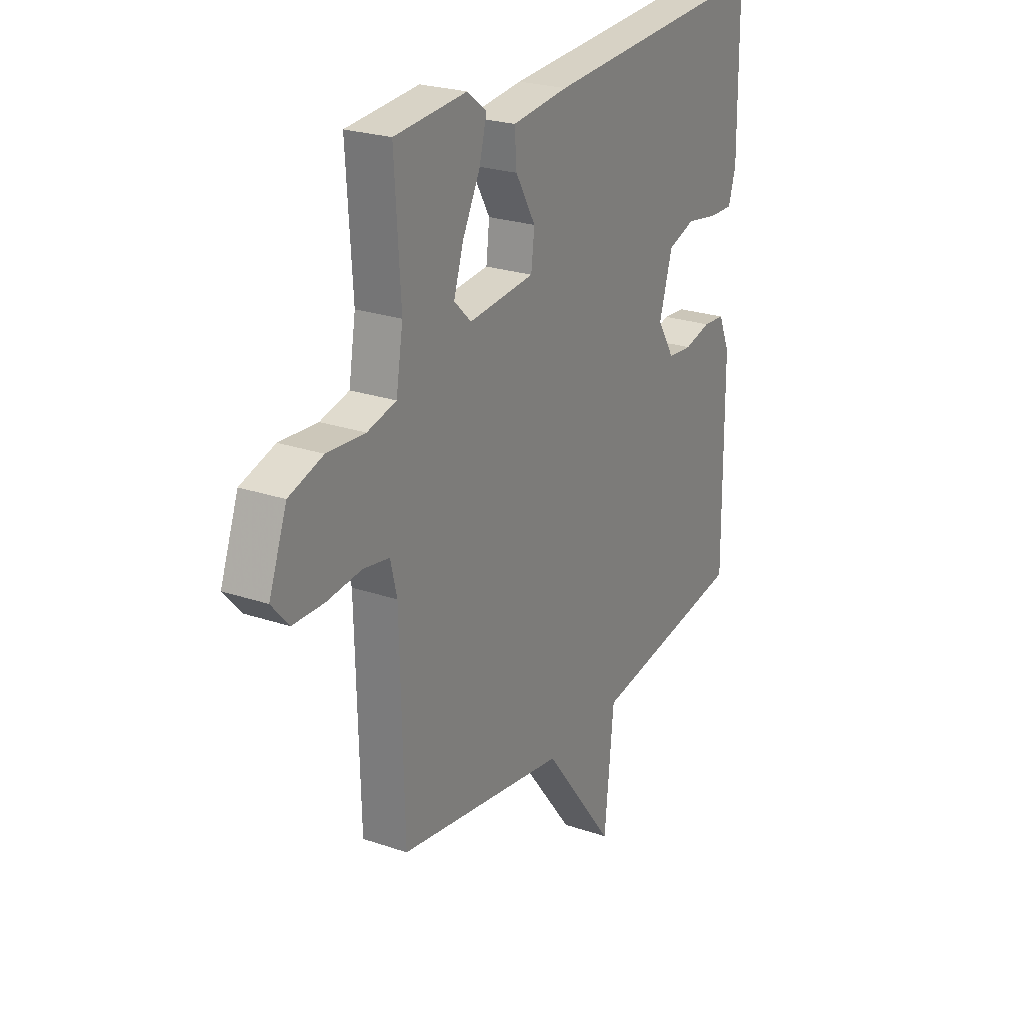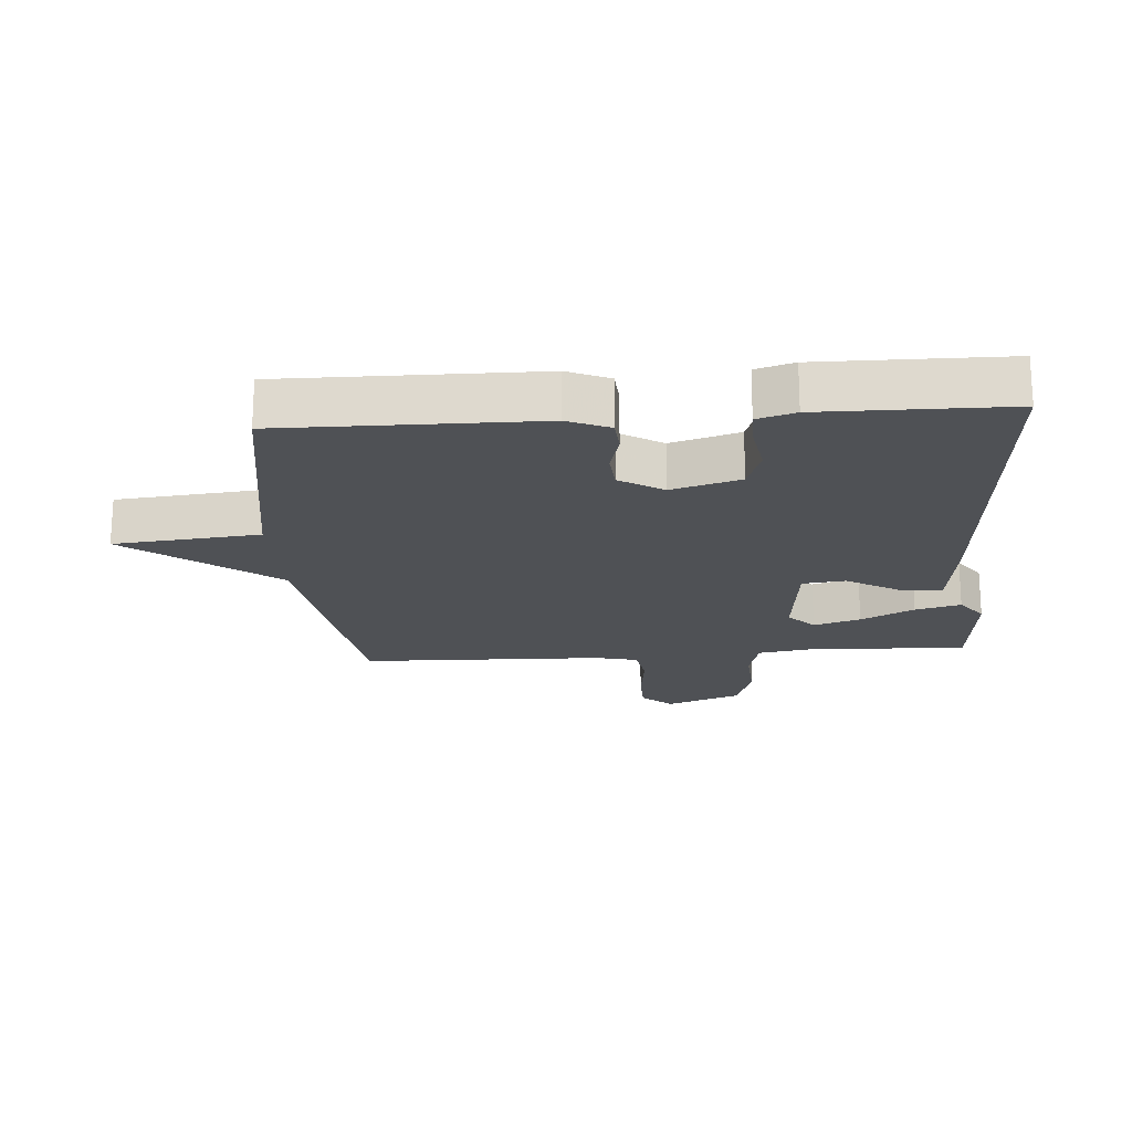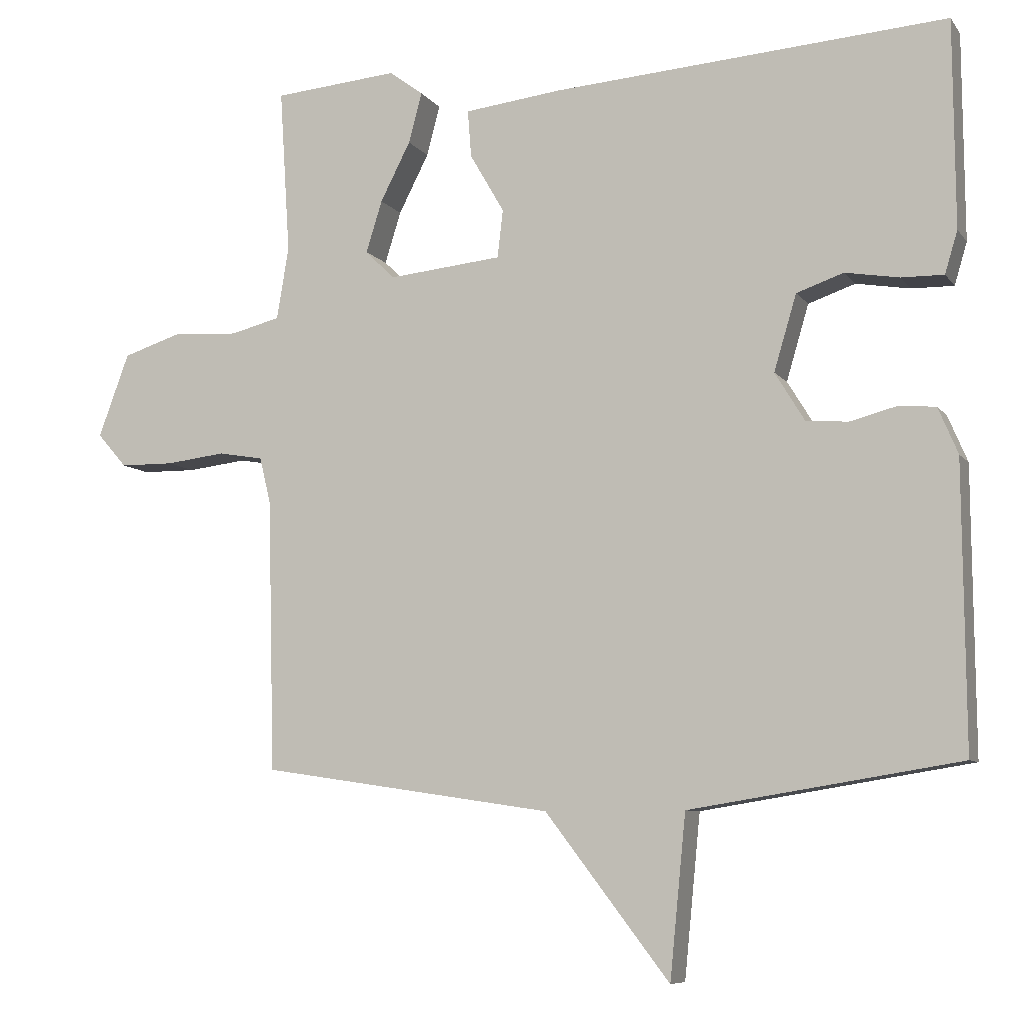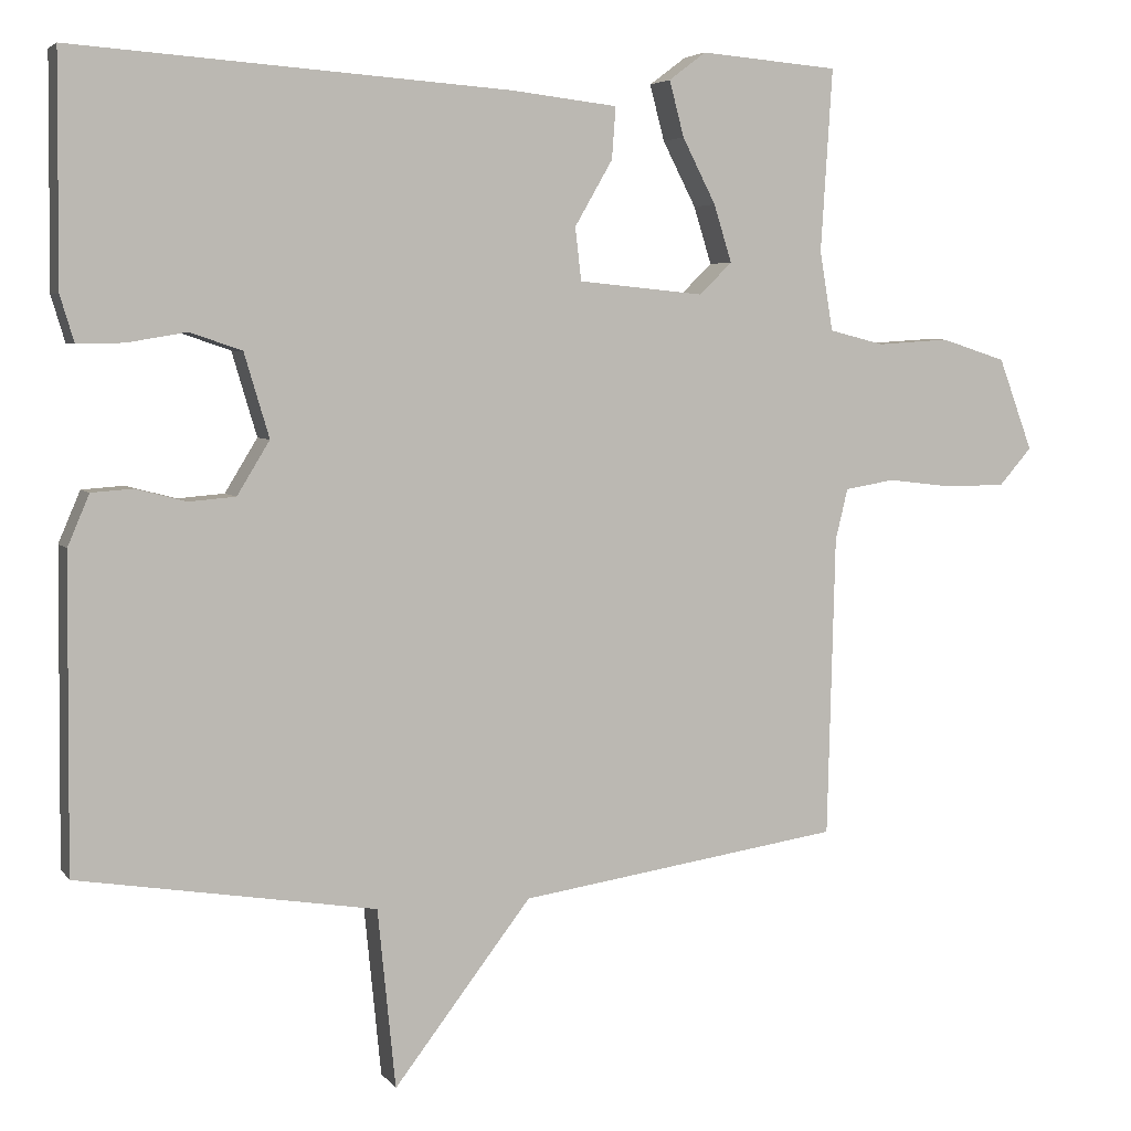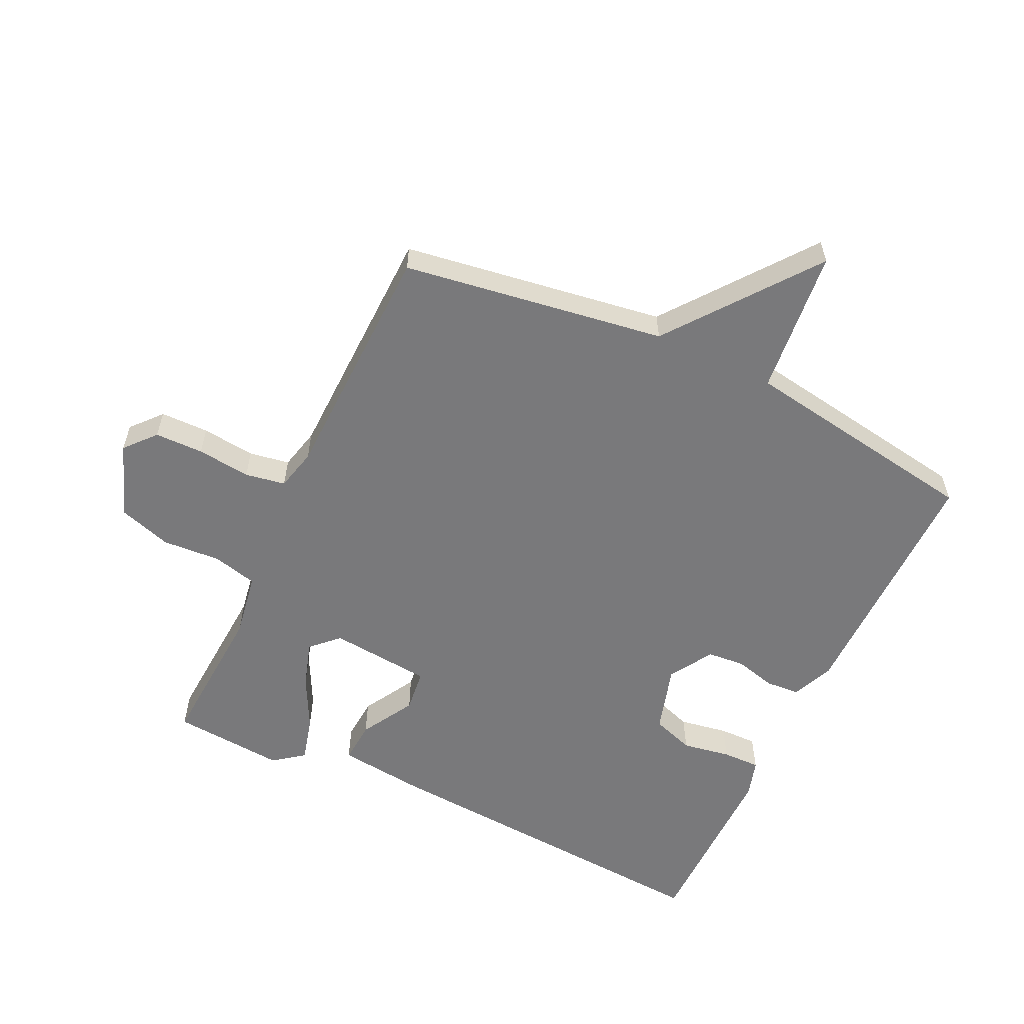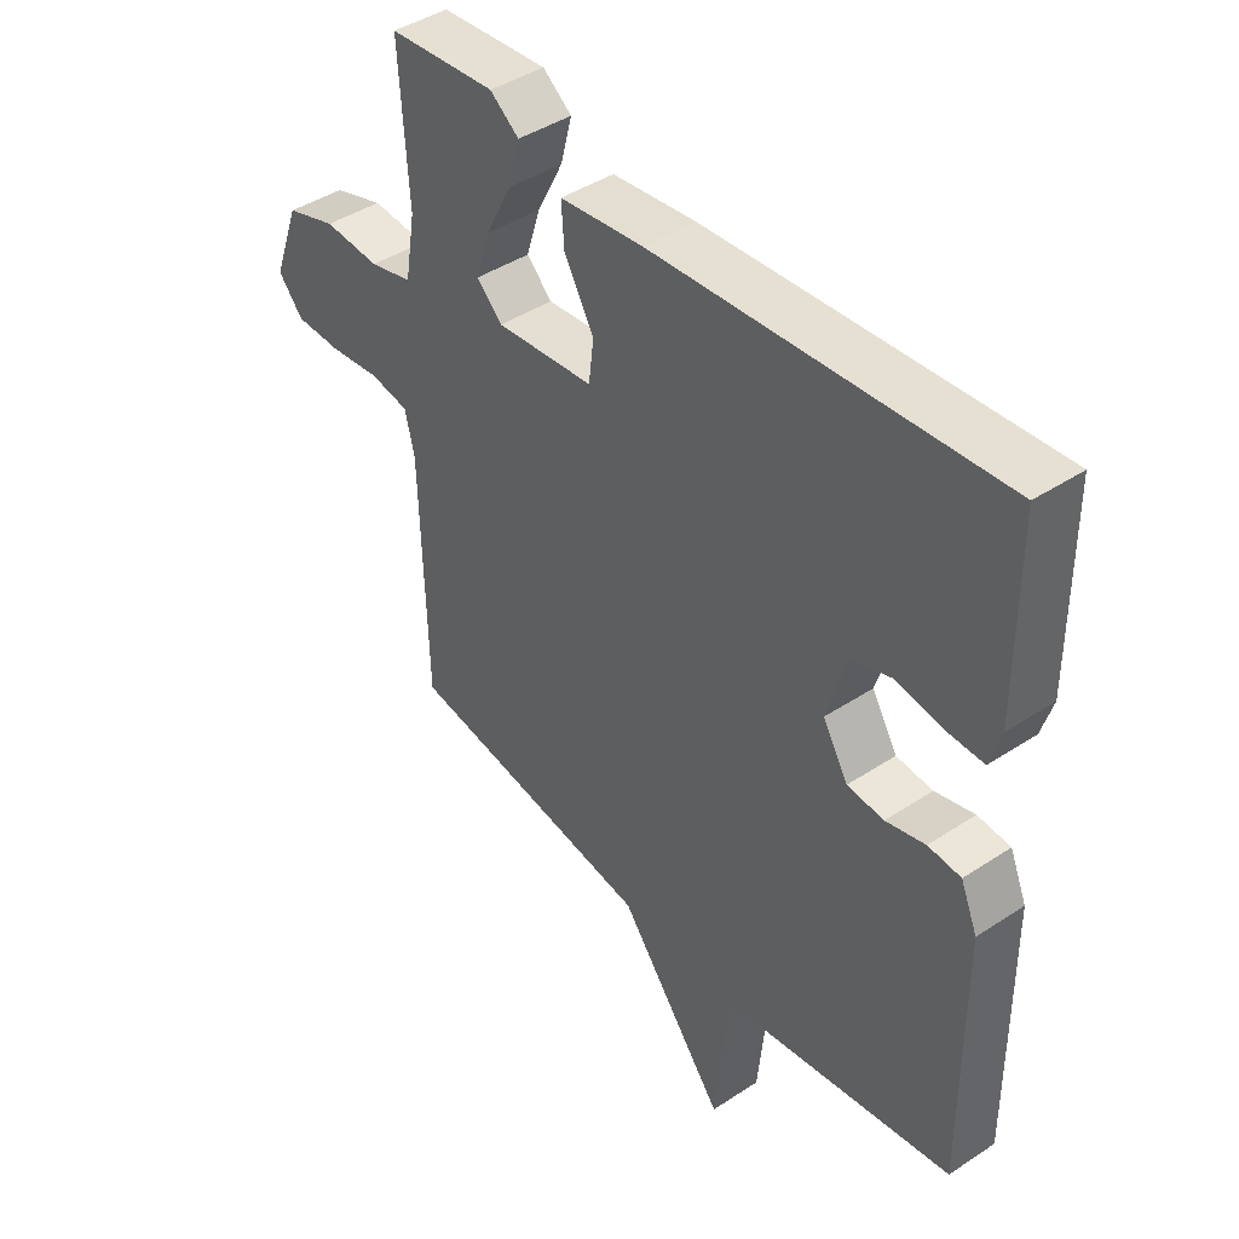
<metadata>
{"format":"obj","ext":"obj","renderer":"f3d","projection":"perspective","resolution":1024,"background":"white","views":[{"elev":24.3,"azim":119.4,"up":"+Z"},{"elev":-19.9,"azim":-85.9,"up":"+Y"},{"elev":-7.9,"azim":-159.6,"up":"+Z"},{"elev":4.8,"azim":-19.0,"up":"+Z"},{"elev":-57.9,"azim":154.7,"up":"+Y"},{"elev":42.9,"azim":-128.1,"up":"+Z"}]}
</metadata>
<code>
v 0.5 0.07 -0.5
v 0.084 0.07 -0.562
v -0.093 0.07 -0.793
v -0.116 0.07 -0.562
v -0.5 0.07 -0.5
v -0.497 0.07 -0.098
v -0.469 0.07 -0.032
v -0.415 0.07 -0.028
v -0.35 0.07 -0.045
v -0.29 0.07 -0.04
v -0.248 0.07 0.029
v -0.28 0.07 0.137
v -0.347 0.07 0.16
v -0.424 0.07 0.147
v -0.484 0.07 0.146
v -0.502 0.07 0.206
v -0.5 0.07 0.5
v 0.063 0.07 0.46
v 0.201 0.07 0.444
v 0.196 0.07 0.377
v 0.147 0.07 0.292
v 0.155 0.07 0.224
v 0.317 0.07 0.208
v 0.359 0.07 0.249
v 0.336 0.07 0.323
v 0.293 0.07 0.407
v 0.274 0.07 0.479
v 0.322 0.07 0.515
v 0.5 0.07 0.5
v 0.485 0.07 0.265
v 0.502 0.07 0.162
v 0.573 0.07 0.144
v 0.666 0.07 0.15
v 0.75 0.07 0.123
v 0.794 0.07 0.004
v 0.752 0.07 -0.044
v 0.675 0.07 -0.045
v 0.59 0.07 -0.035
v 0.526 0.07 -0.046
v 0.51 0.07 -0.112
v 0.5 0 -0.5
v 0.084 0 -0.562
v -0.093 0 -0.793
v -0.116 0 -0.562
v -0.5 0 -0.5
v -0.497 0 -0.098
v -0.469 0 -0.032
v -0.415 0 -0.028
v -0.35 0 -0.045
v -0.29 0 -0.04
v -0.248 0 0.029
v -0.28 0 0.137
v -0.347 0 0.16
v -0.424 0 0.147
v -0.484 0 0.146
v -0.502 0 0.206
v -0.5 0 0.5
v 0.063 0 0.46
v 0.201 0 0.444
v 0.196 0 0.377
v 0.147 0 0.292
v 0.155 0 0.224
v 0.317 0 0.208
v 0.359 0 0.249
v 0.336 0 0.323
v 0.293 0 0.407
v 0.274 0 0.479
v 0.322 0 0.515
v 0.5 0 0.5
v 0.485 0 0.265
v 0.502 0 0.162
v 0.573 0 0.144
v 0.666 0 0.15
v 0.75 0 0.123
v 0.794 0 0.004
v 0.752 0 -0.044
v 0.675 0 -0.045
v 0.59 0 -0.035
v 0.526 0 -0.046
v 0.51 0 -0.112
f 36 37 38
f 35 36 38
f 34 35 38
f 33 34 38
f 32 33 38
f 31 32 38 39
f 30 31 39 40
f 28 29 30
f 27 28 30
f 26 27 30
f 25 26 30
f 24 25 30 40
f 19 20 21
f 18 19 21
f 17 18 21
f 16 17 21
f 15 16 21
f 14 15 21
f 13 14 21
f 12 13 21 22
f 11 12 22 23
f 7 8 9
f 6 7 9
f 5 6 9
f 4 5 9
f 4 9 10
f 2 3 4
f 1 2 4
f 40 1 4
f 24 40 4
f 23 24 4
f 4 10 11 23
f 78 77 76
f 78 76 75
f 78 75 74
f 78 74 73
f 78 73 72
f 79 78 72 71
f 80 79 71 70
f 70 69 68
f 70 68 67
f 70 67 66
f 70 66 65
f 80 70 65 64
f 61 60 59
f 61 59 58
f 61 58 57
f 61 57 56
f 61 56 55
f 61 55 54
f 61 54 53
f 62 61 53 52
f 63 62 52 51
f 49 48 47
f 49 47 46
f 49 46 45
f 49 45 44
f 50 49 44
f 44 43 42
f 44 42 41
f 44 41 80
f 44 80 64
f 44 64 63
f 63 51 50 44
f 1 41 42 2
f 2 42 43 3
f 3 43 44 4
f 4 44 45 5
f 5 45 46 6
f 6 46 47 7
f 7 47 48 8
f 8 48 49 9
f 9 49 50 10
f 10 50 51 11
f 11 51 52 12
f 12 52 53 13
f 13 53 54 14
f 14 54 55 15
f 15 55 56 16
f 16 56 57 17
f 17 57 58 18
f 18 58 59 19
f 19 59 60 20
f 20 60 61 21
f 21 61 62 22
f 22 62 63 23
f 23 63 64 24
f 24 64 65 25
f 25 65 66 26
f 26 66 67 27
f 27 67 68 28
f 28 68 69 29
f 29 69 70 30
f 30 70 71 31
f 31 71 72 32
f 32 72 73 33
f 33 73 74 34
f 34 74 75 35
f 35 75 76 36
f 36 76 77 37
f 37 77 78 38
f 38 78 79 39
f 39 79 80 40
f 40 80 41 1

</code>
